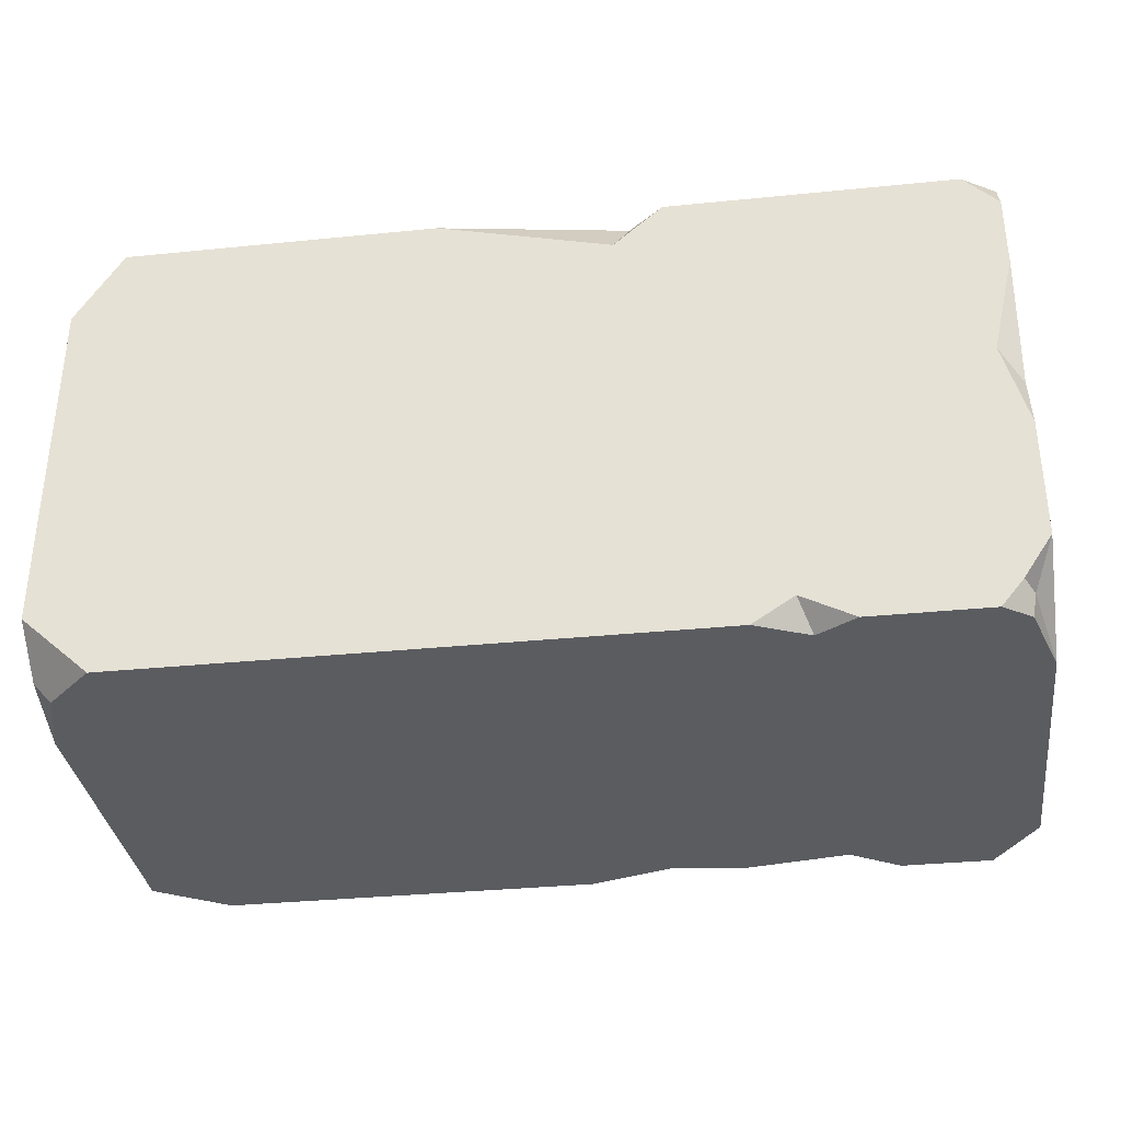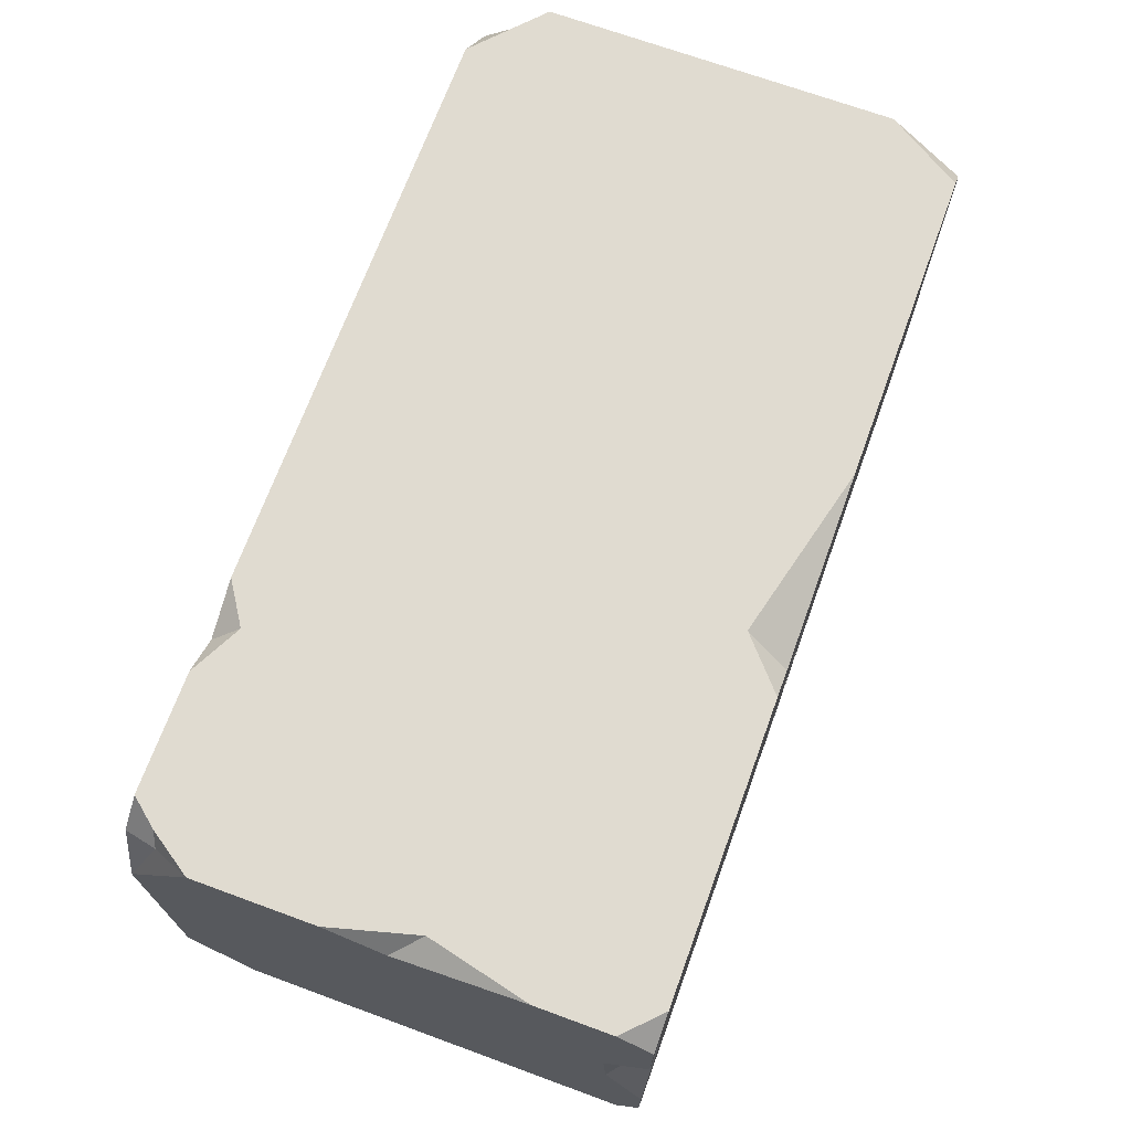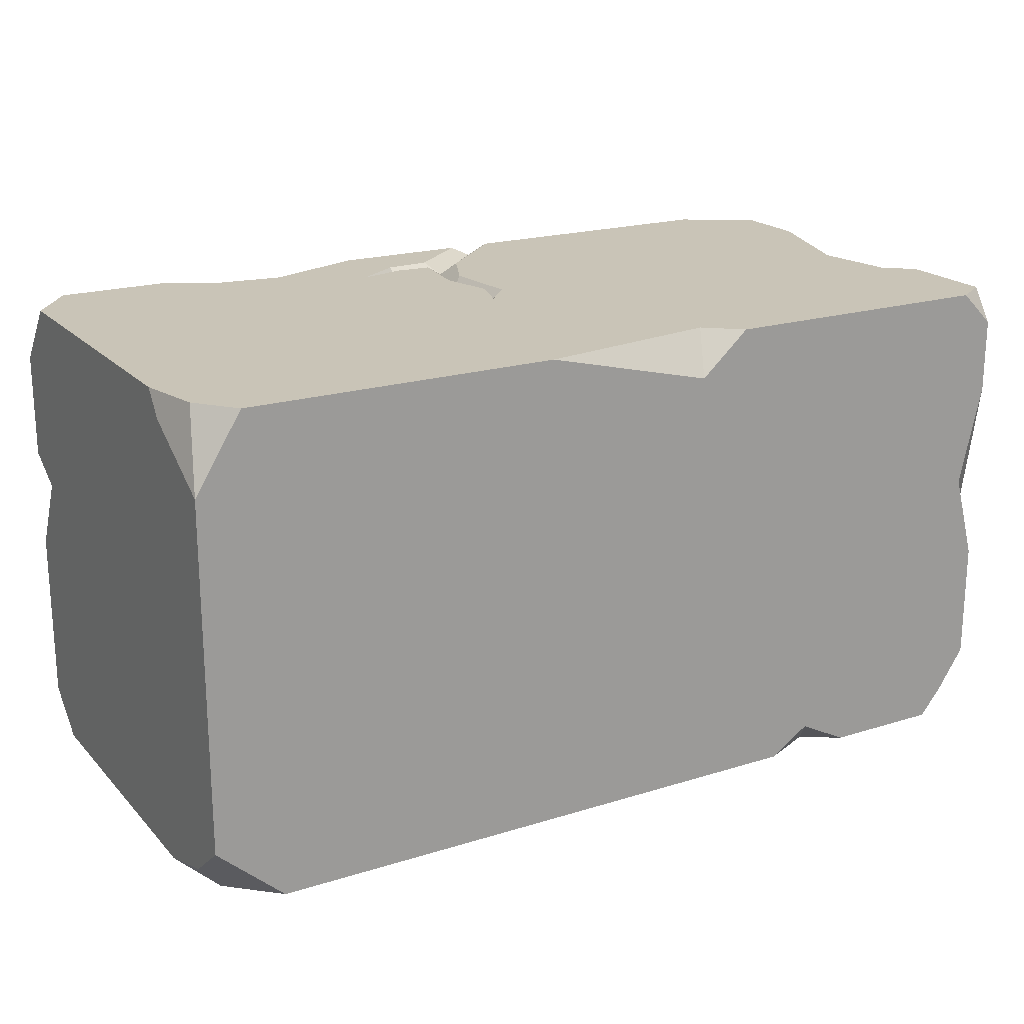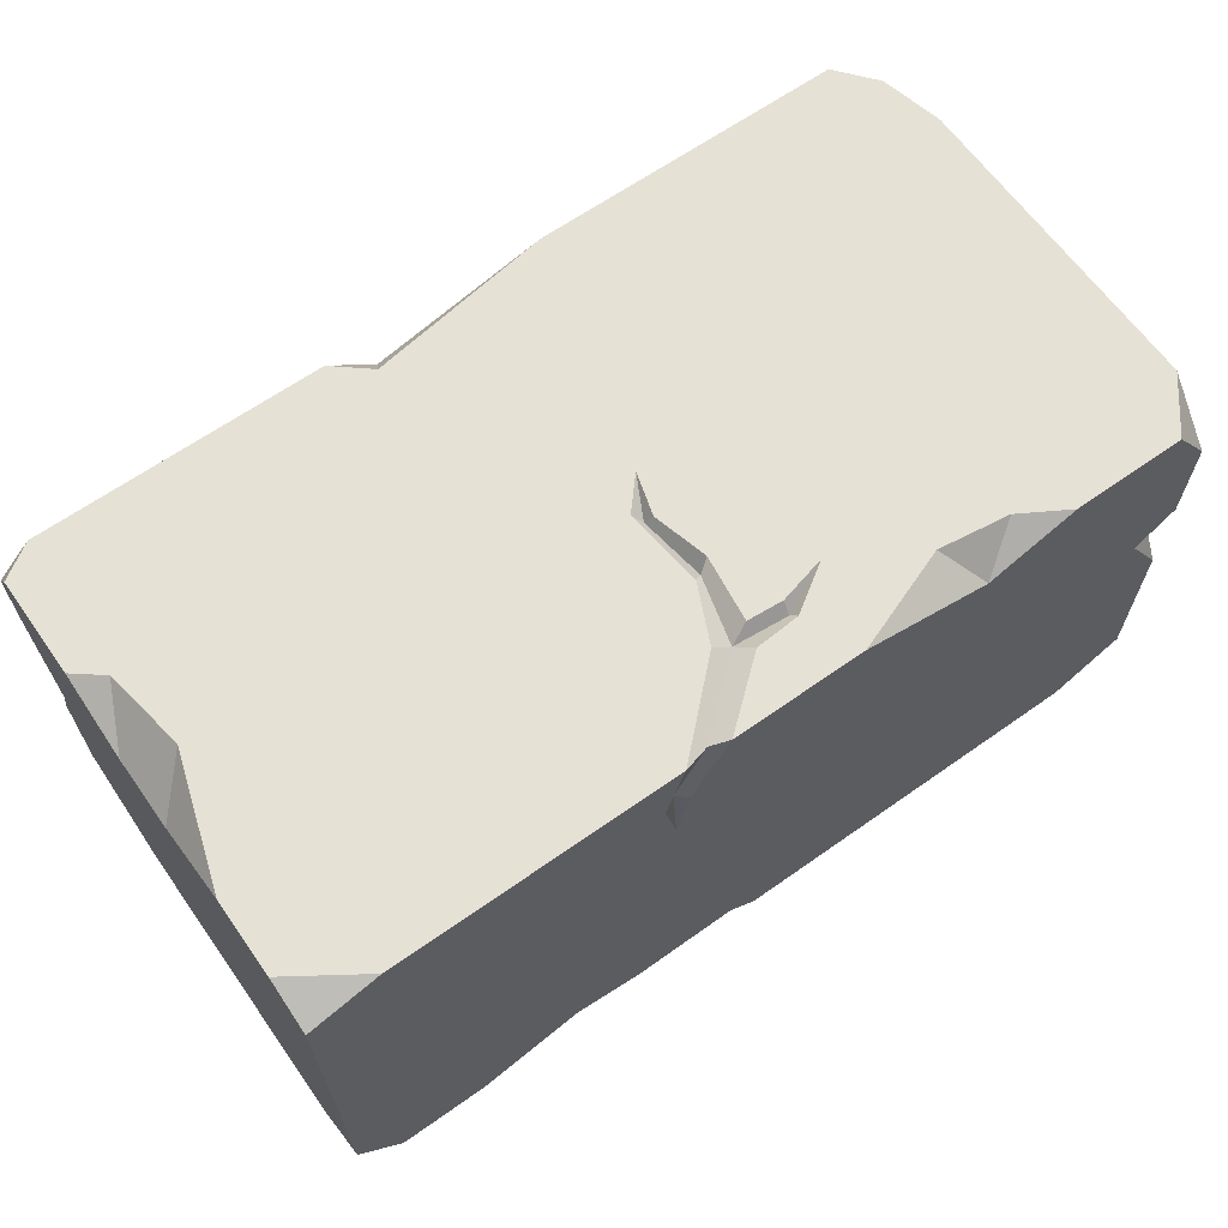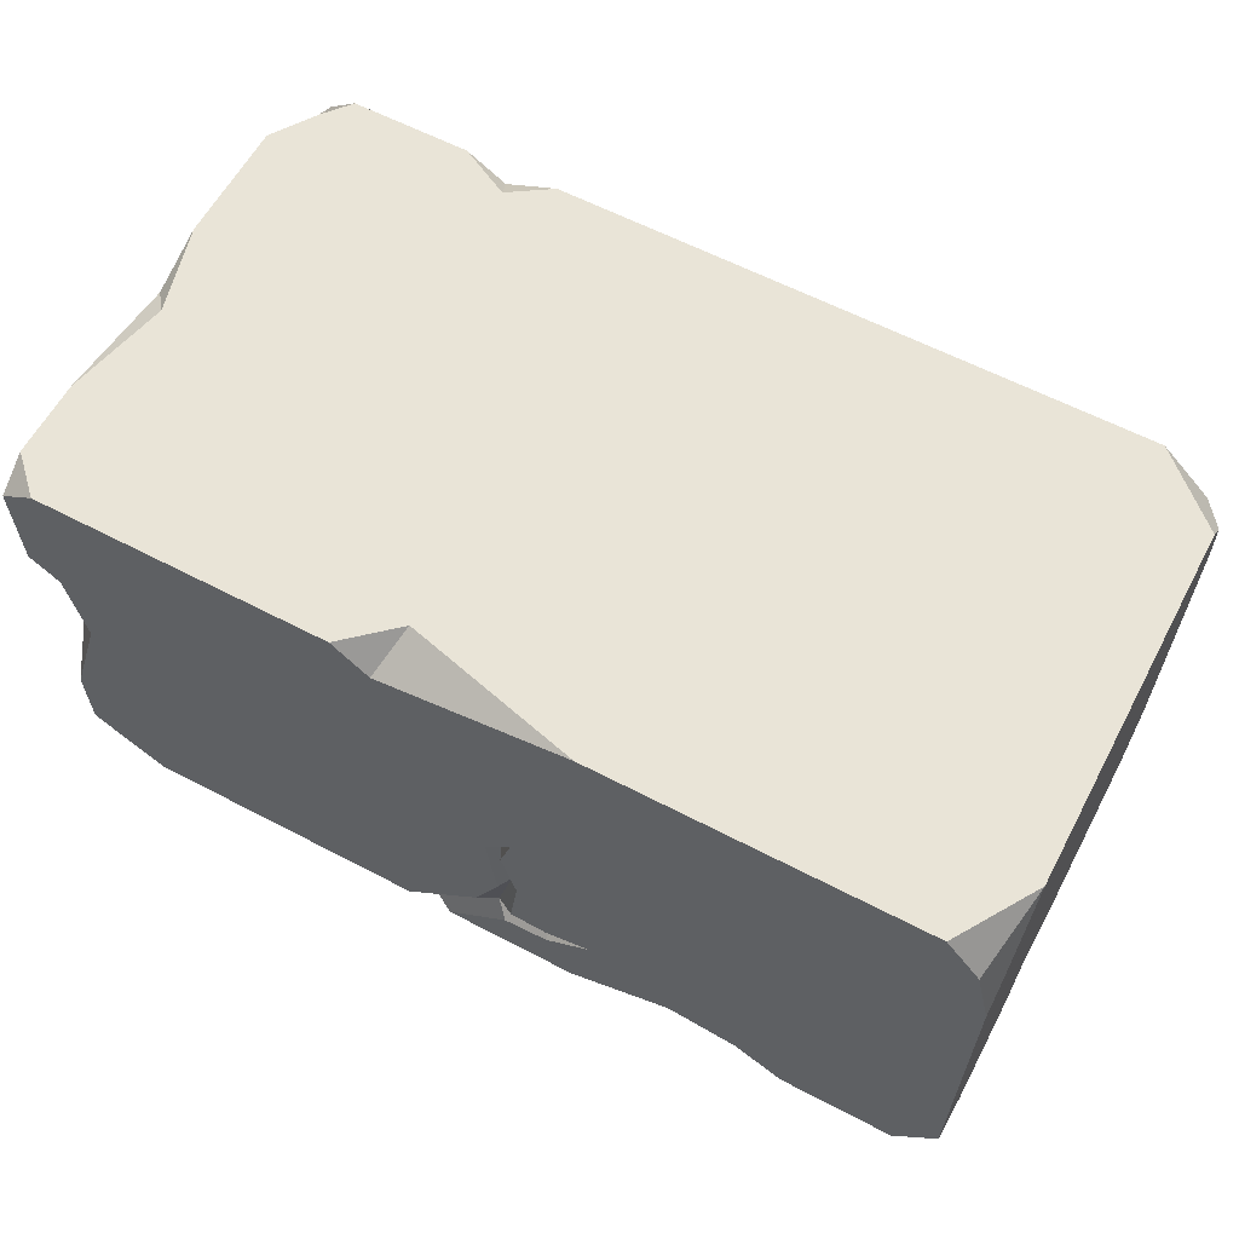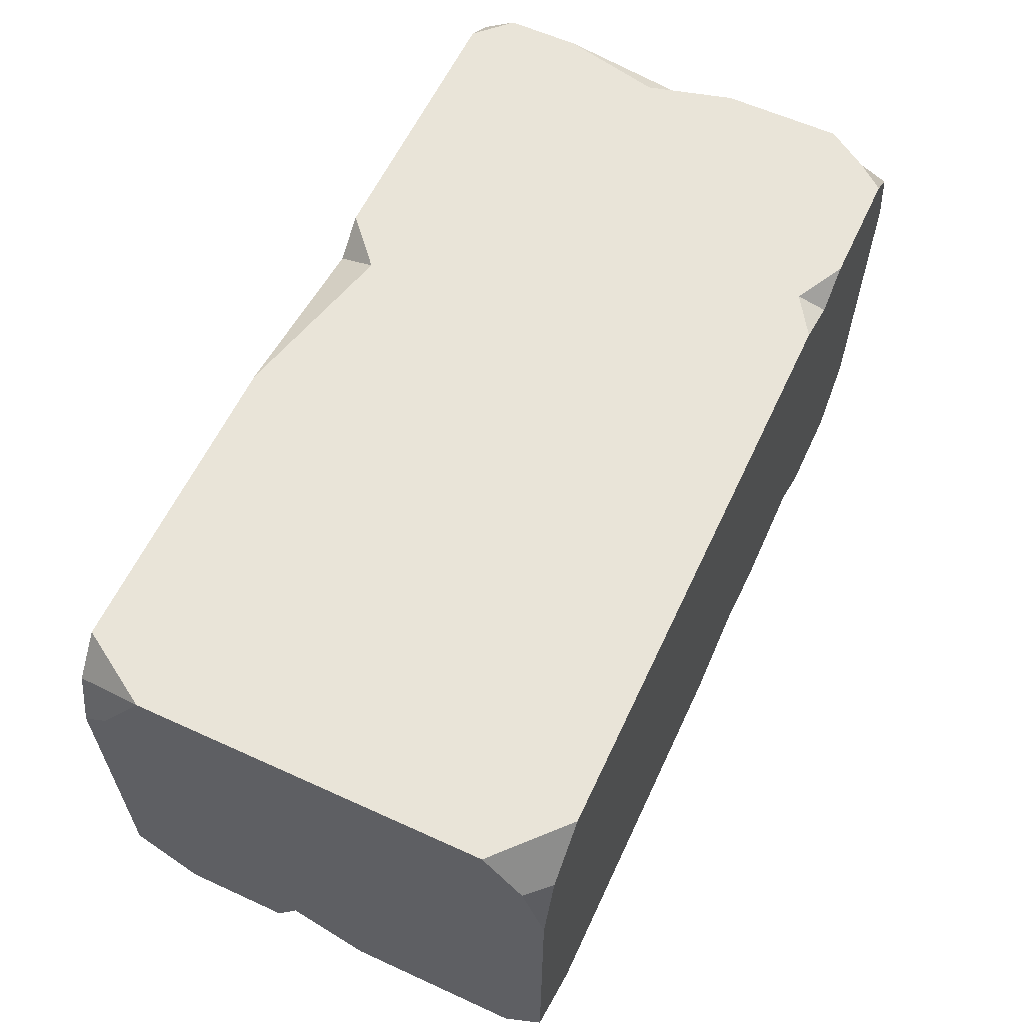
<metadata>
{"format":"obj","ext":"obj","renderer":"f3d","projection":"perspective","resolution":1024,"background":"white","views":[{"elev":-34.3,"azim":-172.3,"up":"+Z"},{"elev":70.0,"azim":-69.9,"up":"+Y"},{"elev":20.0,"azim":150.2,"up":"+Z"},{"elev":64.6,"azim":-35.4,"up":"+Z"},{"elev":60.9,"azim":28.1,"up":"+Y"},{"elev":60.2,"azim":115.0,"up":"+Y"}]}
</metadata>
<code>
v 102.1 0 -45.92
v 86.72 106.9 -54.92
v -94.34 106.9 54.92
v 102.1 0 40.83
v -43.48 106.9 -54.92
v -64.26 106.9 -54.92
v -55.52 101.5 -54.92
v -52.71 106.9 -48.92
v -90.71 106.9 -54.92
v -102.1 84.79 -54.92
v -102.1 106.9 -39.18
v -96.95 102.5 -54.92
v -95.68 106.9 -48.84
v -98.11 100.6 -48.49
v -0.4154 0 -54.92
v -71.45 0 -54.92
v -19.81 5.923 -54.92
v -35.55 3.518 -54.92
v -60.09 7.249 -54.92
v -47.37 0 -47.38
v -30.95 0 -50.39
v -6.833 0 -49.79
v -92.14 0 -54.92
v -102.1 15.15 -54.92
v -102.1 0 -40.56
v -102.1 79.57 54.92
v -102.1 27.44 54.92
v -102.1 47.32 46.33
v -102.1 63.78 45.52
v -95.73 74.56 54.92
v -92.68 56.11 54.92
v -102.1 106.9 47.28
v -102.1 101.9 54.92
v -102.1 0 49.73
v -102.1 10.63 54.92
v -86.09 0 54.92
v -12.31 0 54.92
v -22.41 0 54.92
v 1.115 29.13 54.92
v -0.9248 46.85 54.92
v 5.282 53.85 54.92
v 2.446 44.22 54.92
v 5.614 31.92 54.92
v 3.615 17.16 54.92
v 1.955 11.81 54.92
v 11.68 16.55 54.92
v 22.4 19.28 54.92
v 11.97 12.49 54.92
v -4.731 16.55 54.92
v 1.05 45.31 52.3
v 3.206 30.43 52.3
v -0.7498 15.41 52.3
v -16.15 2.029 53.04
v 11.47 14.4 52.3
v 20.4 106.9 54.92
v -29.74 106.9 54.92
v -18.74 106.9 45.1
v -21.83 100.3 54.92
v 91.5 106.9 54.92
v 98.74 98.04 54.92
v 102.1 83.86 54.92
v 102.1 106.9 37.9
v 102.1 87.93 49.18
v 102.1 10.16 -54.92
v 85.79 0 -54.92
v 102.1 80.42 -54.92
v 102.1 106.9 -41.04
v 102.1 95.91 -49.86
v 97.51 96.69 -54.92
v -26.56 0 40.08
v -23.76 0 27.09
v -20.94 0 39.24
v -23.5 1.777 40.52
v 17.67 0 54.92
v 40.78 8.494 54.92
v 56.62 6.3 54.92
v 67.31 0 54.92
v 47.52 0 47.01
v 92.86 0 54.92
v 102.1 11.93 54.92
v 102.1 0 16.84
v 102.1 0 -6.168
v 102.1 9.353 11.21
v 92.84 0 9.862
v -102.1 106.9 -12.09
v -102.1 106.9 30.58
v -96.75 106.9 7.475
v -102.1 102.1 1.463
f 13 14 11
f 53 73 72 37
f 61 63 62 60
f 7 8 5
f 66 7 5 69
f 5 2 69
f 32 33 3
f 6 8 7
f 10 11 14
f 10 14 12
f 12 14 13 9
f 22 17 15
f 21 18 17 22
f 20 19 18 21
f 16 19 20
f 25 24 23
f 29 30 26
f 28 31 30 29
f 27 31 28
f 88 29 32 86
f 40 31 27 39
f 49 39 27 35
f 35 36 49
f 87 13 11 85
f 32 29 26 33
f 28 34 35 27
f 24 28 29 10
f 36 35 34
f 41 50 42
f 52 54 46 44
f 37 45 52 53
f 30 3 33 26
f 59 60 62
f 41 30 31 40
f 46 43 44
f 50 51 43 42
f 51 52 44 43
f 47 42 43 46
f 75 48 74
f 45 37 74 48
f 40 50 41
f 39 51 50 40
f 49 52 51 39
f 53 52 49 38
f 45 48 54 52
f 54 47 46
f 54 48 47
f 57 58 55
f 56 58 57
f 87 8 13
f 57 5 8
f 30 58 56 3
f 41 58 30
f 60 59 55 41
f 60 41 42
f 61 60 42 47
f 55 5 57
f 1 65 64
f 2 67 68 69
f 69 68 66
f 63 68 67 62
f 81 83 80 4
f 64 65 66
f 7 17 18
f 66 65 15
f 7 12 9 6
f 7 10 12
f 24 19 16 23
f 66 17 7
f 66 15 17
f 20 25 23 16
f 38 70 73 53
f 72 73 71
f 71 73 70
f 36 70 38
f 34 25 36
f 71 70 36 25
f 20 71 25
f 21 71 20
f 79 76 77
f 75 78 76
f 74 78 75
f 78 77 76
f 75 47 48
f 61 47 75 76
f 61 76 79 80
f 78 84 77
f 65 78 74 15
f 71 74 37 72
f 15 74 71 22
f 49 36 38
f 67 2 59 62
f 80 79 4
f 82 84 65 1
f 80 83 63 61
f 1 64 83 82
f 84 83 81
f 77 84 81 4
f 4 79 77
f 82 83 84
f 65 84 78
f 66 83 64
f 63 83 66 68
f 55 2 5
f 41 55 58
f 86 87 88
f 3 87 86 32
f 87 85 88
f 10 88 85 11
f 10 29 88
f 56 87 3
f 13 8 6 9
f 56 57 8 87
f 59 2 55
f 22 71 21
f 7 18 19
f 24 10 7 19
f 24 25 34 28

</code>
